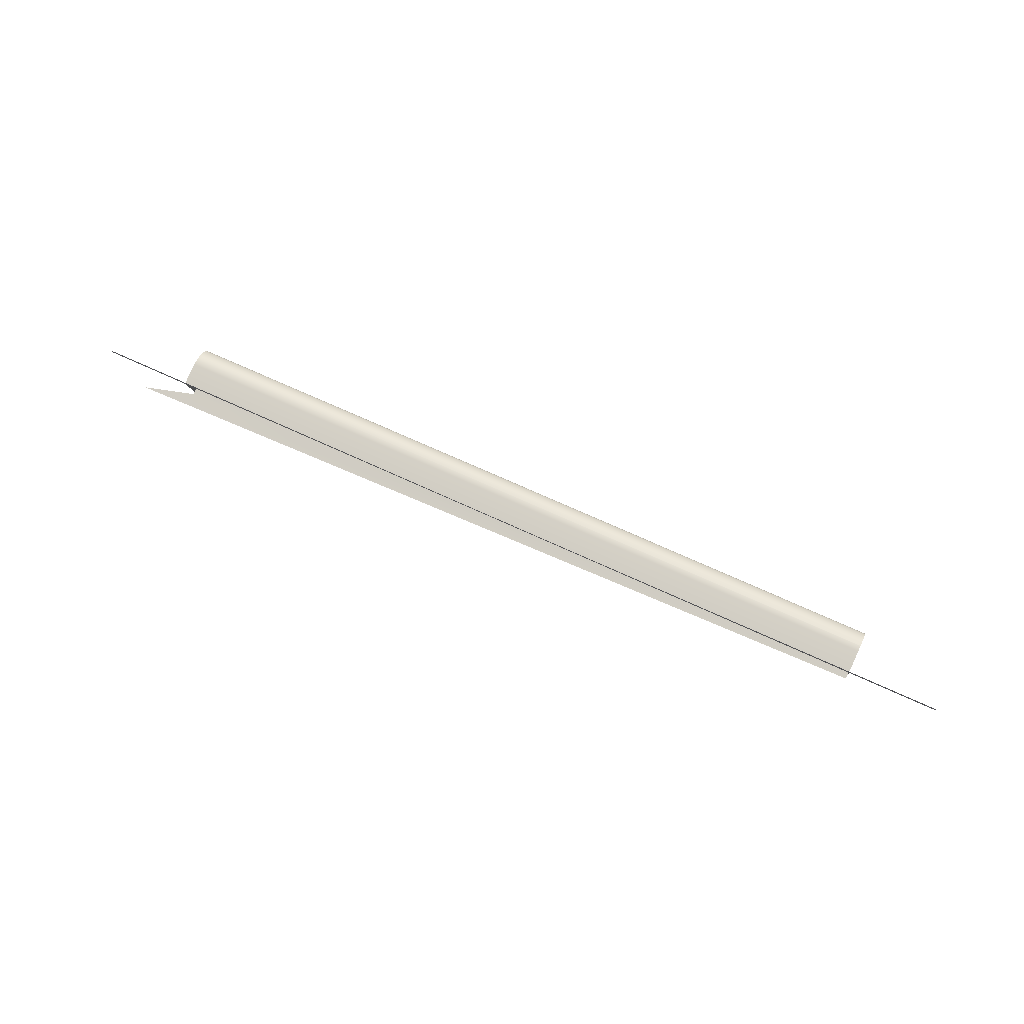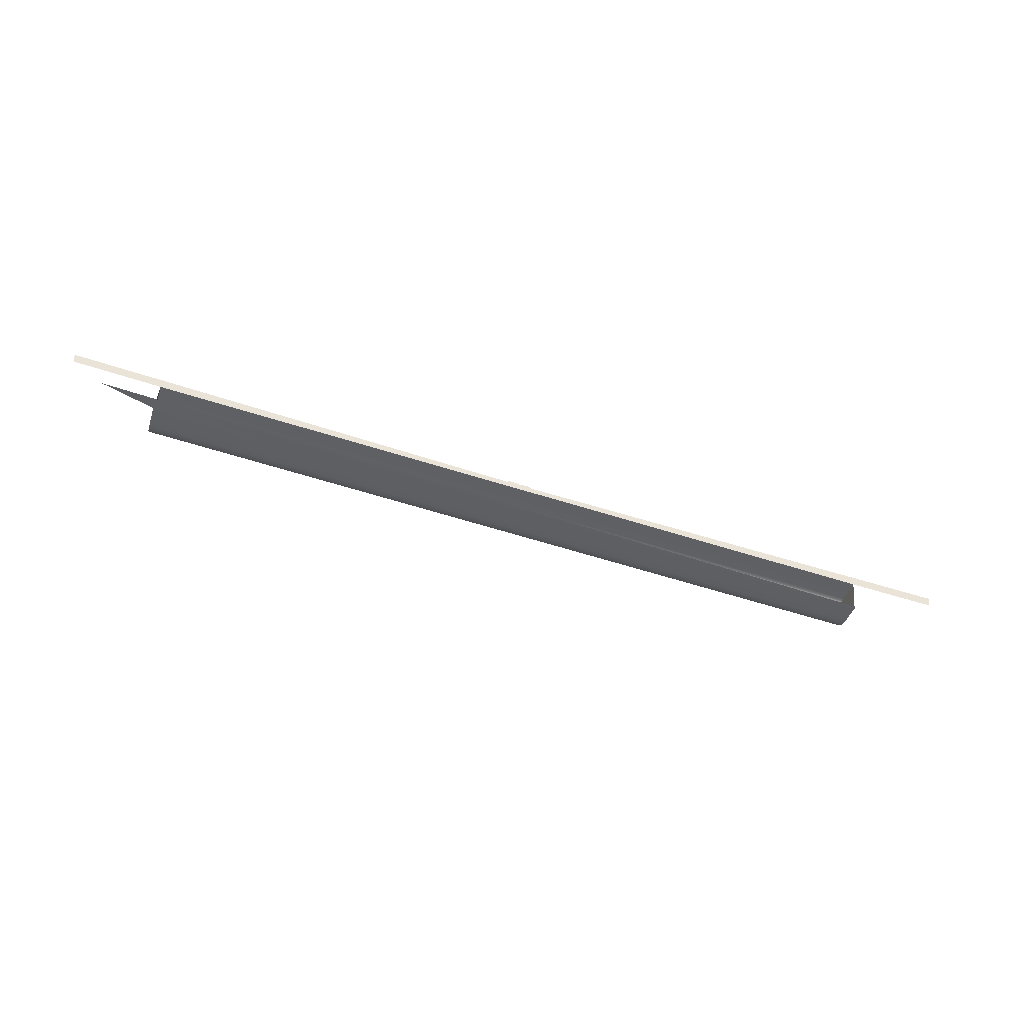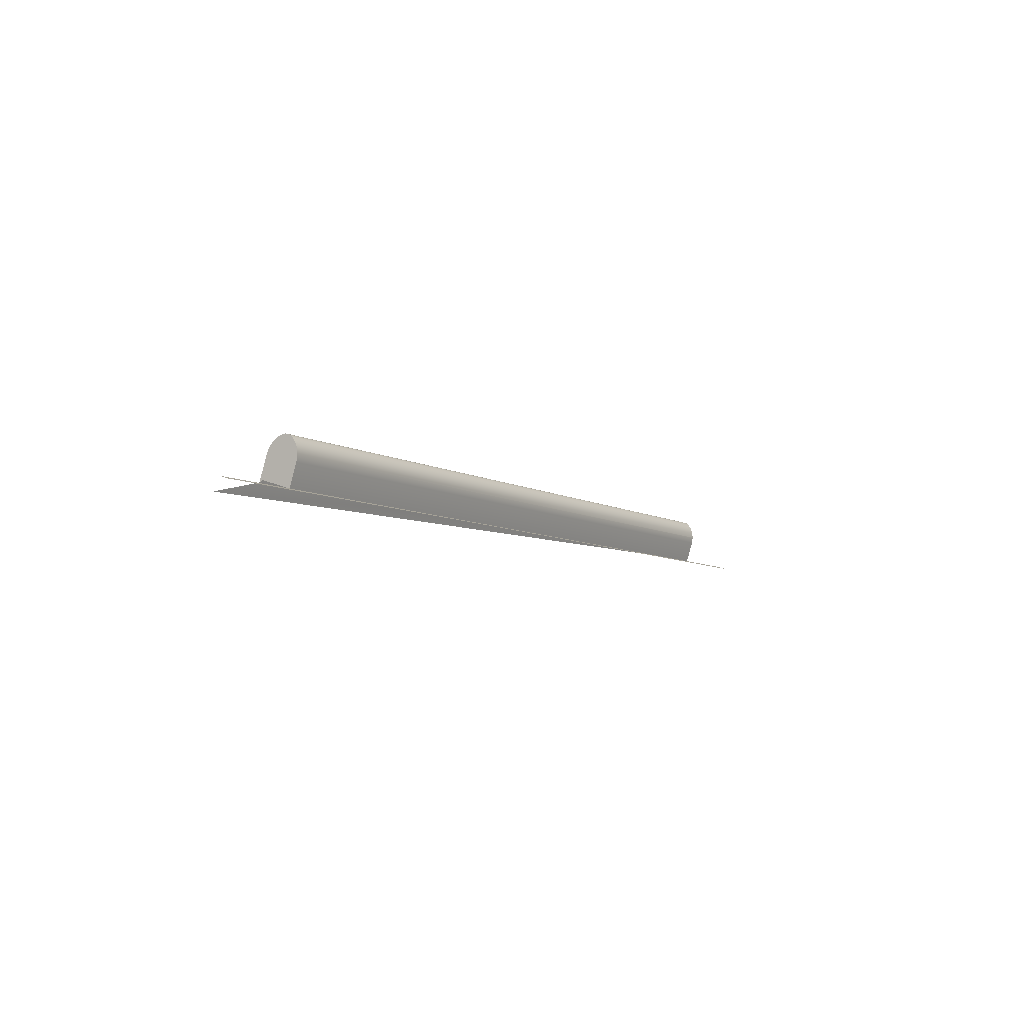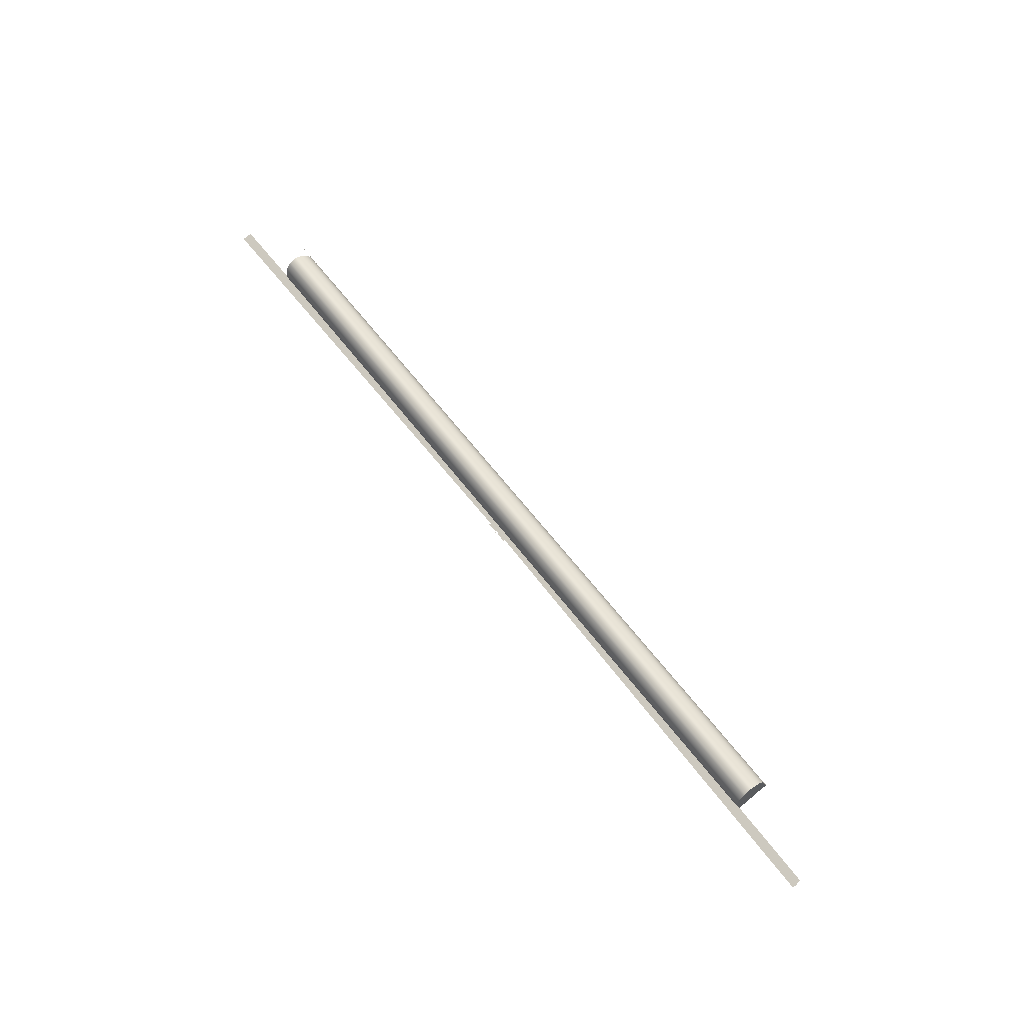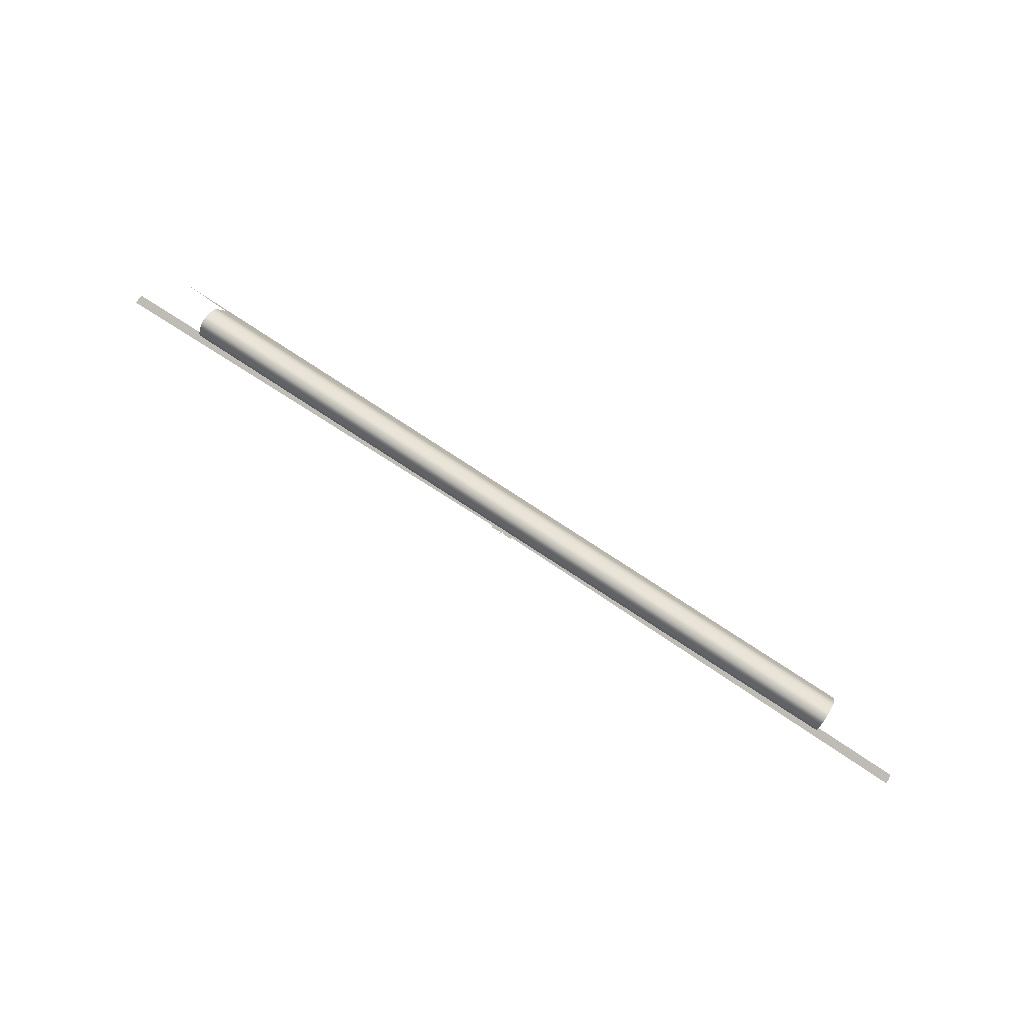
<metadata>
{"format":"obj","ext":"obj","renderer":"f3d","projection":"perspective","resolution":1024,"background":"white","views":[{"elev":63.2,"azim":-154.1,"up":"+Y"},{"elev":-59.9,"azim":161.9,"up":"+Y"},{"elev":-7.1,"azim":121.9,"up":"+Z"},{"elev":64.0,"azim":-127.6,"up":"+Z"},{"elev":77.2,"azim":-146.8,"up":"+Z"}]}
</metadata>
<code>
v -0.6265 -0.1454 -0.2292
v -0.626 -0.1518 -0.2272
v -0.009311 -0.1516 -0.2272
v -0.6248 -0.1577 -0.2253
v -0.008988 -0.1518 -0.2272
v -0.009611 -0.1514 -0.2273
v -0.01066 -0.1497 -0.2278
v 0.6357 -0.1577 -0.2253
v -0.008647 -0.1519 -0.2271
v 0.003989 -0.1504 -0.2276
v -0.009882 -0.1512 -0.2273
v -0.01059 -0.15 -0.2277
v 0.000733 -0.1494 -0.2279
v -0.5053 -0.1587 -0.2249
v -0.007935 -0.152 -0.2271
v -0.008294 -0.152 -0.2271
v -0.01012 -0.151 -0.2274
v -0.01048 -0.1504 -0.2276
v 0.6374 -0.1454 -0.2292
v 0.5163 -0.1587 -0.2249
v 0.00611 -0.152 -0.2271
v -0.01032 -0.1507 -0.2275
v 0.003 -0.1503 -0.2276
v -0.5053 -0.1494 -0.1954
v 0.006578 -0.152 -0.2271
v 0.004085 -0.152 -0.2271
v 0.02155 -0.1494 -0.2279
v 0.5163 -0.1494 -0.1954
v -0.5053 -0.1986 -0.2123
v 0.0188 -0.152 -0.2271
v 0.006952 -0.1504 -0.2276
v 0.007503 -0.1462 -0.2289
v 0.003617 -0.152 -0.2271
v 0.02153 -0.1497 -0.2278
v 0.637 -0.1518 -0.2272
v 0.5163 -0.1479 -0.1875
v 0.5163 -0.1986 -0.2123
v -0.5053 -0.1919 -0.2144
v -0.5053 -0.1479 -0.1875
v 0.01916 -0.152 -0.2271
v 0.02146 -0.15 -0.2277
v 0.01013 -0.1494 -0.2279
v 0.02018 -0.1516 -0.2272
v 0.5163 -0.1919 -0.2144
v -0.5053 -0.1936 -0.2139
v -0.5053 -0.148 -0.1868
v 0.007866 -0.1503 -0.2276
v 0.01951 -0.1519 -0.2271
v 0.02134 -0.1504 -0.2276
v 0.01985 -0.1518 -0.2272
v 0.02048 -0.1514 -0.2273
v 0.5163 -0.1929 -0.1816
v 0.5163 -0.1936 -0.2139
v -0.5053 -0.1942 -0.2157
v -0.5053 -0.1929 -0.1816
v 0.02118 -0.1507 -0.2275
v 0.02075 -0.1512 -0.2273
v -0.5053 -0.1486 -0.1795
v 0.5163 -0.1486 -0.1795
v 0.5163 -0.2034 -0.2148
v -0.5053 -0.1925 -0.2162
v -0.5053 -0.2034 -0.2148
v 0.02099 -0.151 -0.2274
v 0.5163 -0.1895 -0.1743
v -0.5053 -0.1895 -0.1743
v 0.5889 -0.2092 -0.2332
v 0.5163 -0.1514 -0.1719
v -0.5053 -0.1514 -0.1719
v 0.5163 -0.1843 -0.1682
v -0.5053 -0.1843 -0.1682
v -0.5053 -0.156 -0.1653
v 0.5163 -0.156 -0.1653
v 0.5163 -0.1777 -0.1636
v -0.5053 -0.1777 -0.1636
v -0.5053 -0.159 -0.1627
v 0.5163 -0.159 -0.1627
v 0.5163 -0.1701 -0.1608
v -0.5053 -0.1701 -0.1608
v -0.5053 -0.1661 -0.1605
v 0.5163 -0.1661 -0.1605
f 1 3 2
f 3 5 2
f 2 8 4
f 5 9 2
f 3 10 5
f 6 10 3
f 4 8 14
f 15 8 2
f 9 16 2
f 5 10 9
f 11 10 6
f 7 13 12
f 14 8 20
f 21 8 15
f 16 15 2
f 9 10 16
f 17 10 11
f 12 23 18
f 13 23 12
f 14 20 24
f 25 8 21
f 26 21 15
f 16 10 15
f 22 10 17
f 18 10 22
f 23 10 18
f 28 24 20
f 24 29 14
f 30 8 25
f 25 21 31
f 21 26 32
f 33 26 15
f 33 15 10
f 28 36 24
f 28 20 37
f 38 14 29
f 24 39 29
f 8 30 35
f 30 25 40
f 31 40 25
f 27 34 42
f 19 35 43
f 39 24 36
f 28 37 36
f 44 37 20
f 45 38 29
f 39 46 29
f 40 35 30
f 48 40 31
f 34 41 42
f 43 35 50
f 39 36 46
f 37 52 36
f 53 37 44
f 45 54 38
f 29 46 55
f 48 35 40
f 47 49 31
f 50 48 31
f 41 49 47
f 42 41 47
f 50 35 48
f 43 50 31
f 51 43 31
f 58 46 36
f 36 52 59
f 60 52 37
f 61 38 54
f 46 58 55
f 62 29 55
f 49 56 31
f 57 51 31
f 59 58 36
f 52 64 59
f 60 55 52
f 55 58 65
f 55 66 62
f 56 63 31
f 63 57 31
f 59 67 58
f 59 64 67
f 52 55 64
f 60 66 55
f 58 68 65
f 65 64 55
f 68 58 67
f 64 69 67
f 65 68 70
f 65 70 64
f 68 67 71
f 67 69 72
f 69 64 70
f 68 71 70
f 72 71 67
f 69 73 72
f 69 70 73
f 70 71 74
f 71 72 75
f 72 73 76
f 74 73 70
f 71 75 74
f 76 75 72
f 73 77 76
f 73 74 77
f 74 75 78
f 75 76 79
f 80 76 77
f 78 77 74
f 79 78 75
f 80 79 76
f 77 78 80
f 79 80 78
f 2 3 1
f 2 5 3
f 4 8 2
f 2 9 5
f 14 8 4
f 2 8 15
f 2 16 9
f 20 8 14
f 15 8 21
f 2 15 16
f 24 20 14
f 21 8 25
f 15 21 26
f 20 24 28
f 14 29 24
f 25 8 30
f 31 21 25
f 15 26 33
f 24 36 28
f 37 20 28
f 29 14 38
f 29 39 24
f 35 30 8
f 43 35 19
f 36 24 39
f 36 37 28
f 20 37 44
f 29 38 45
f 29 46 39
f 30 35 40
f 50 35 43
f 46 36 39
f 36 52 37
f 44 37 53
f 38 54 45
f 55 46 29
f 40 35 48
f 48 35 50
f 36 46 58
f 59 52 36
f 37 52 60
f 54 38 61
f 55 58 46
f 55 29 62
f 36 58 59
f 59 64 52
f 52 55 60
f 65 58 55
f 62 66 55
f 58 67 59
f 67 64 59
f 64 55 52
f 55 66 60
f 65 68 58
f 55 64 65
f 67 58 68
f 67 69 64
f 70 68 65
f 64 70 65
f 71 67 68
f 72 69 67
f 70 64 69
f 70 71 68
f 67 71 72
f 72 73 69
f 73 70 69
f 74 71 70
f 75 72 71
f 76 73 72
f 70 73 74
f 74 75 71
f 72 75 76
f 76 77 73
f 77 74 73
f 78 75 74
f 79 76 75
f 77 76 80
f 74 77 78
f 75 78 79
f 76 79 80
f 80 78 77
f 78 80 79
f 5 10 3
f 3 10 6
f 9 10 5
f 6 10 11
f 12 13 7
f 16 10 9
f 11 10 17
f 18 23 12
f 12 23 13
f 15 10 16
f 17 10 22
f 22 10 18
f 18 10 23
f 32 26 21
f 10 15 33
f 40 25 30
f 25 40 31
f 42 34 27
f 31 40 48
f 42 41 34
f 31 49 47
f 31 48 50
f 47 49 41
f 47 41 42
f 31 50 43
f 31 43 51
f 31 56 49
f 31 51 57
f 31 63 56
f 31 57 63

</code>
